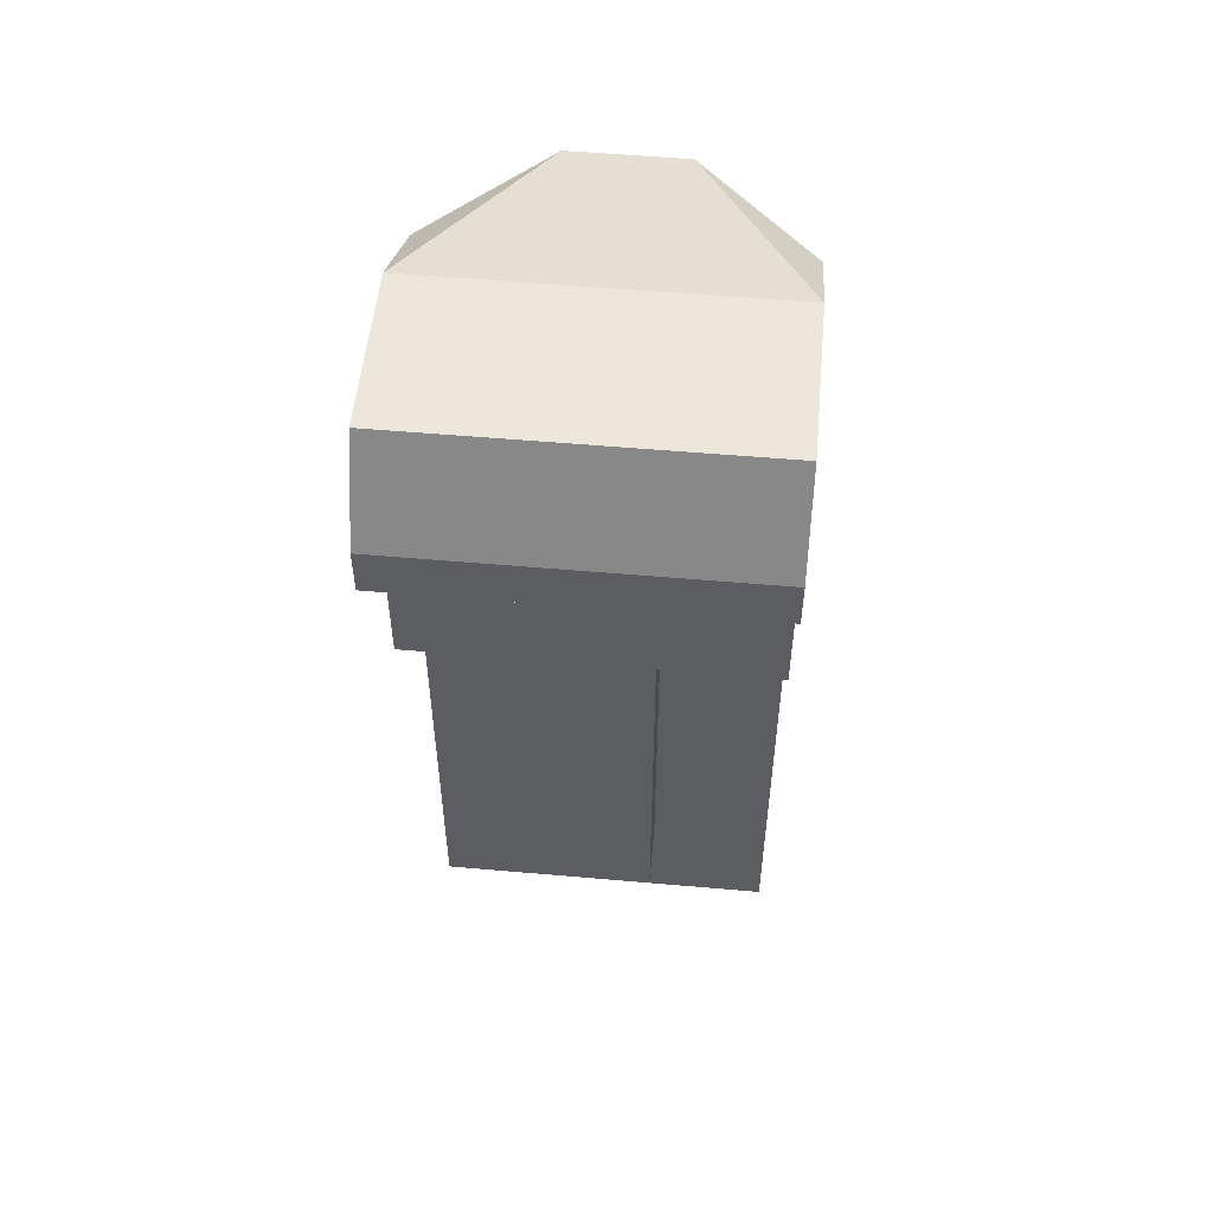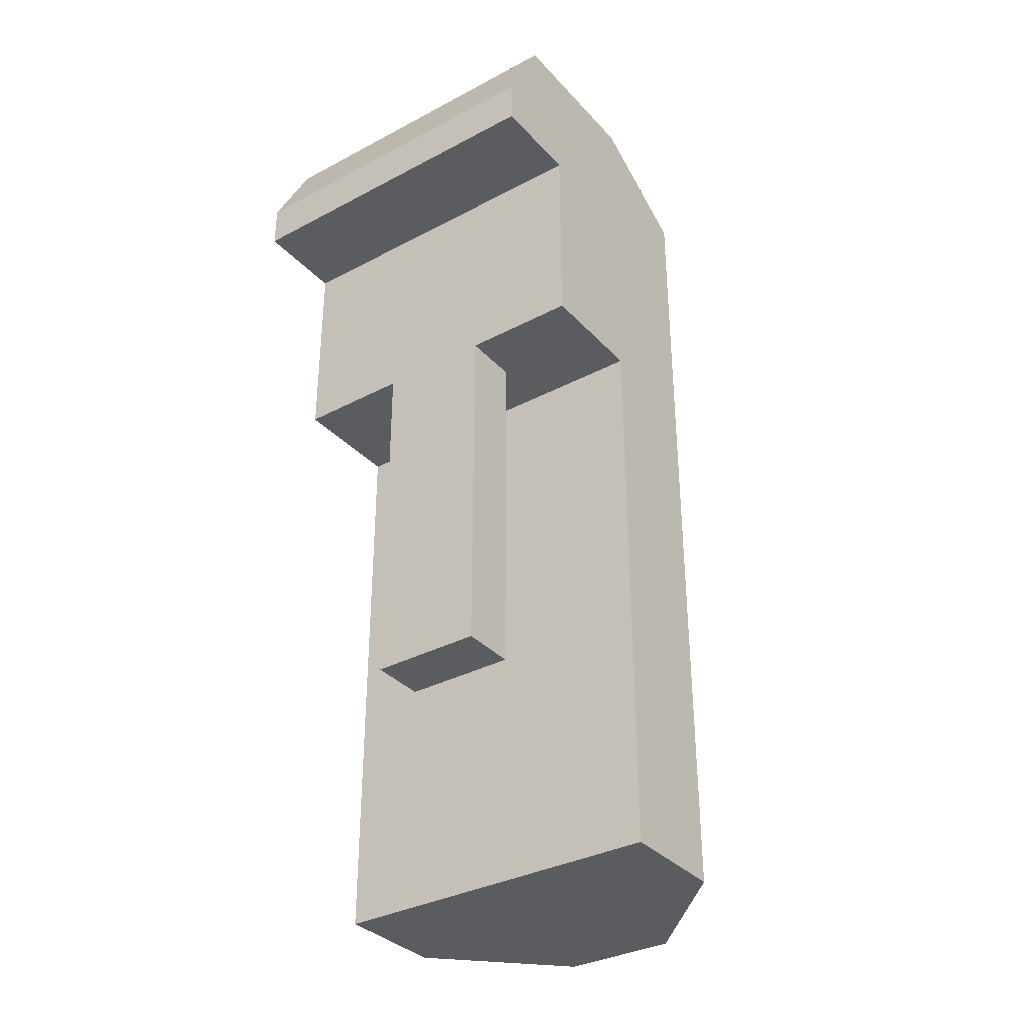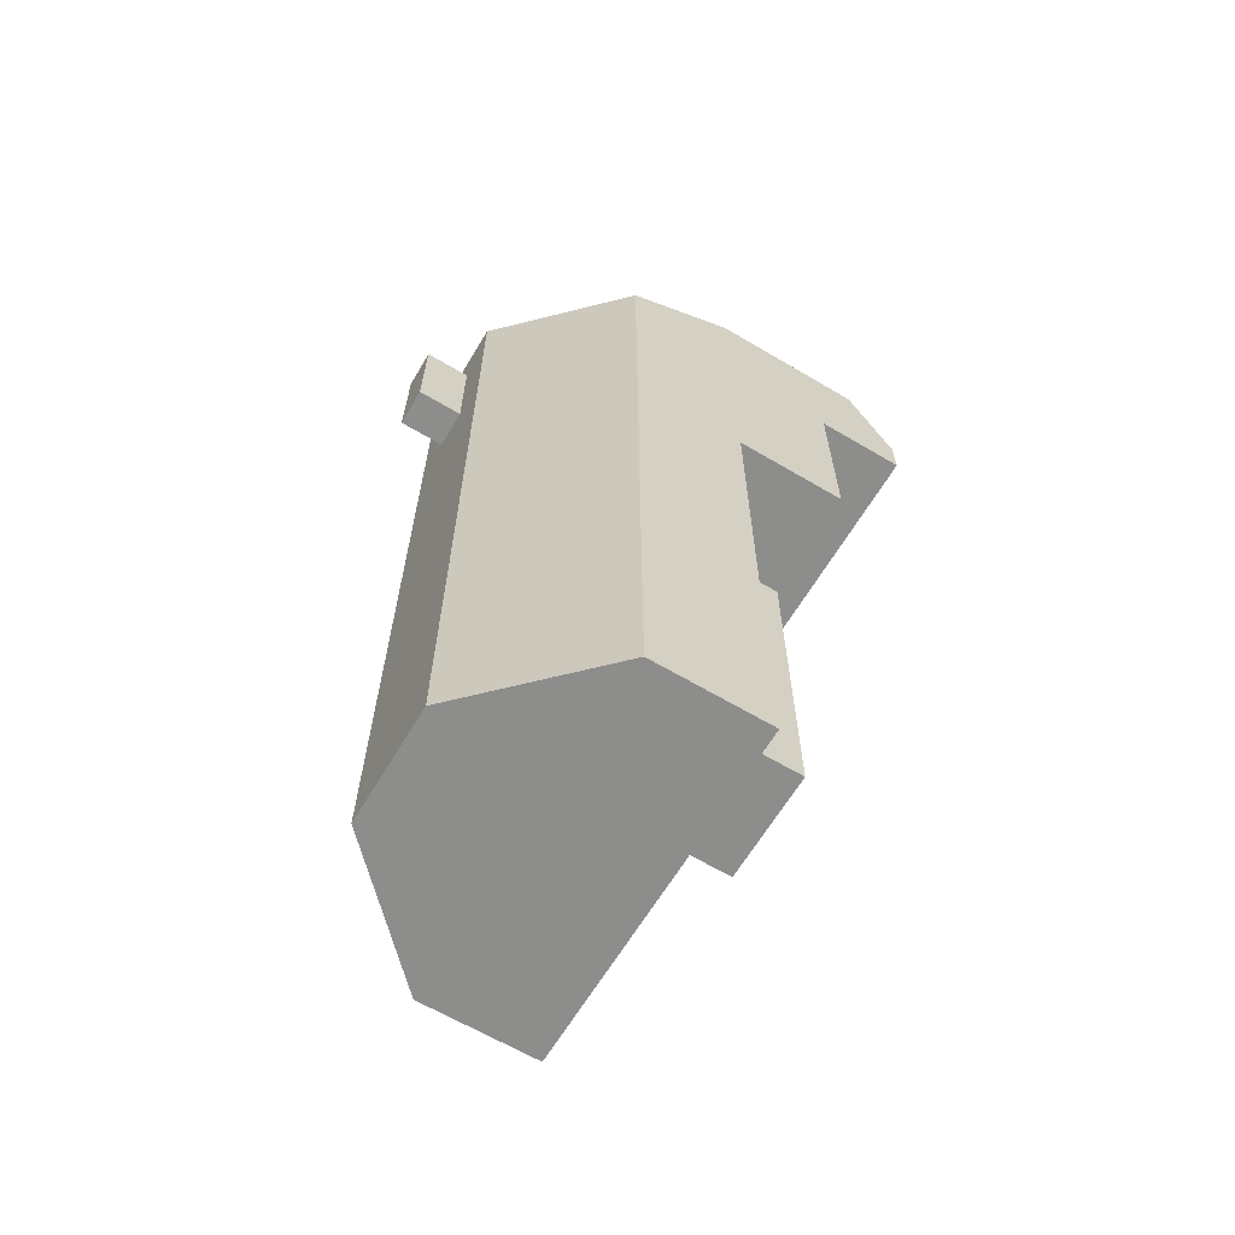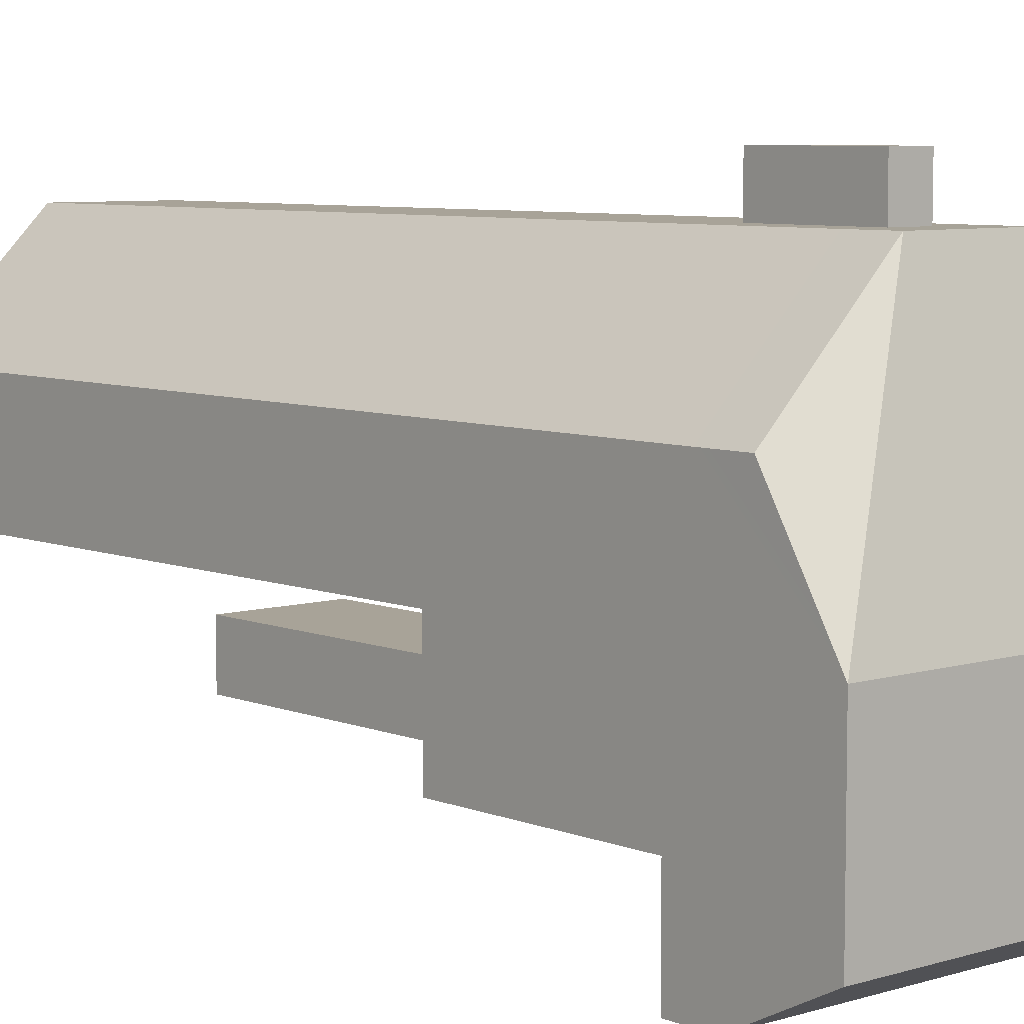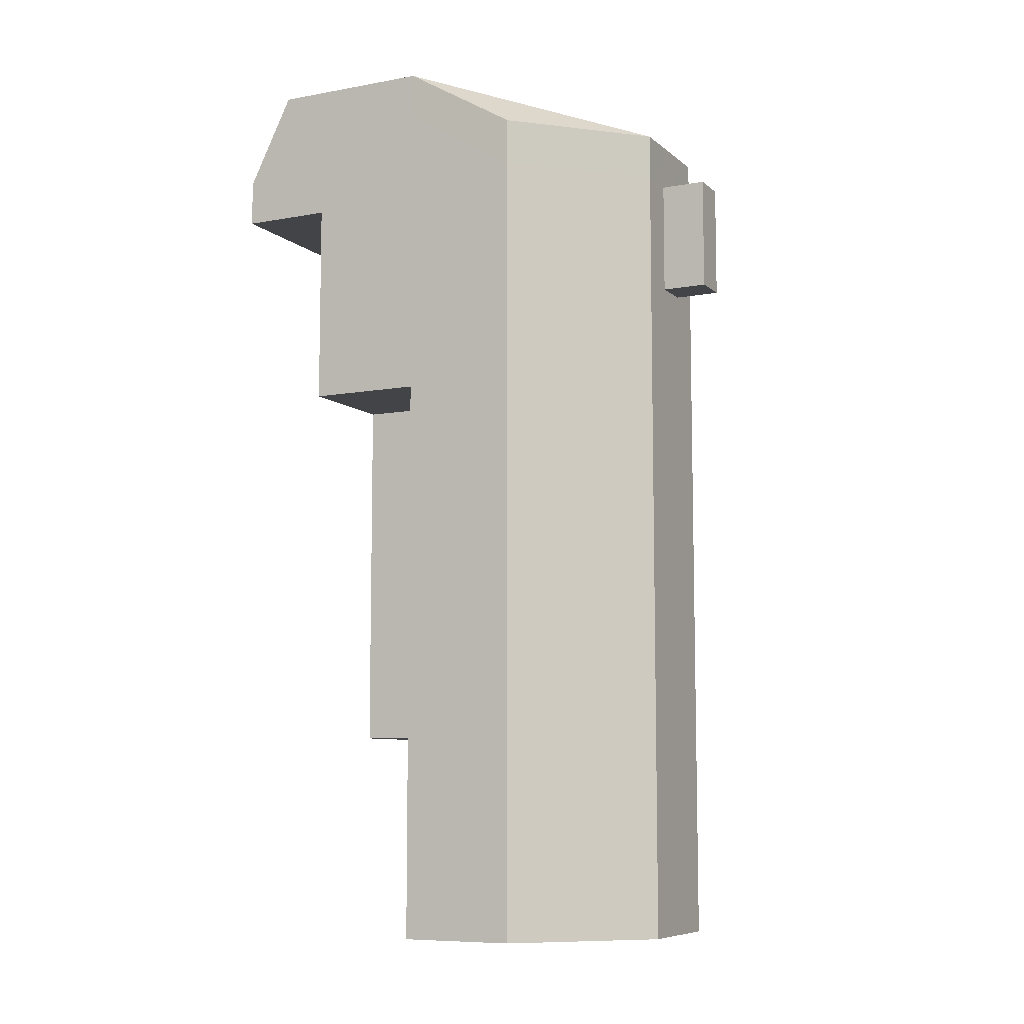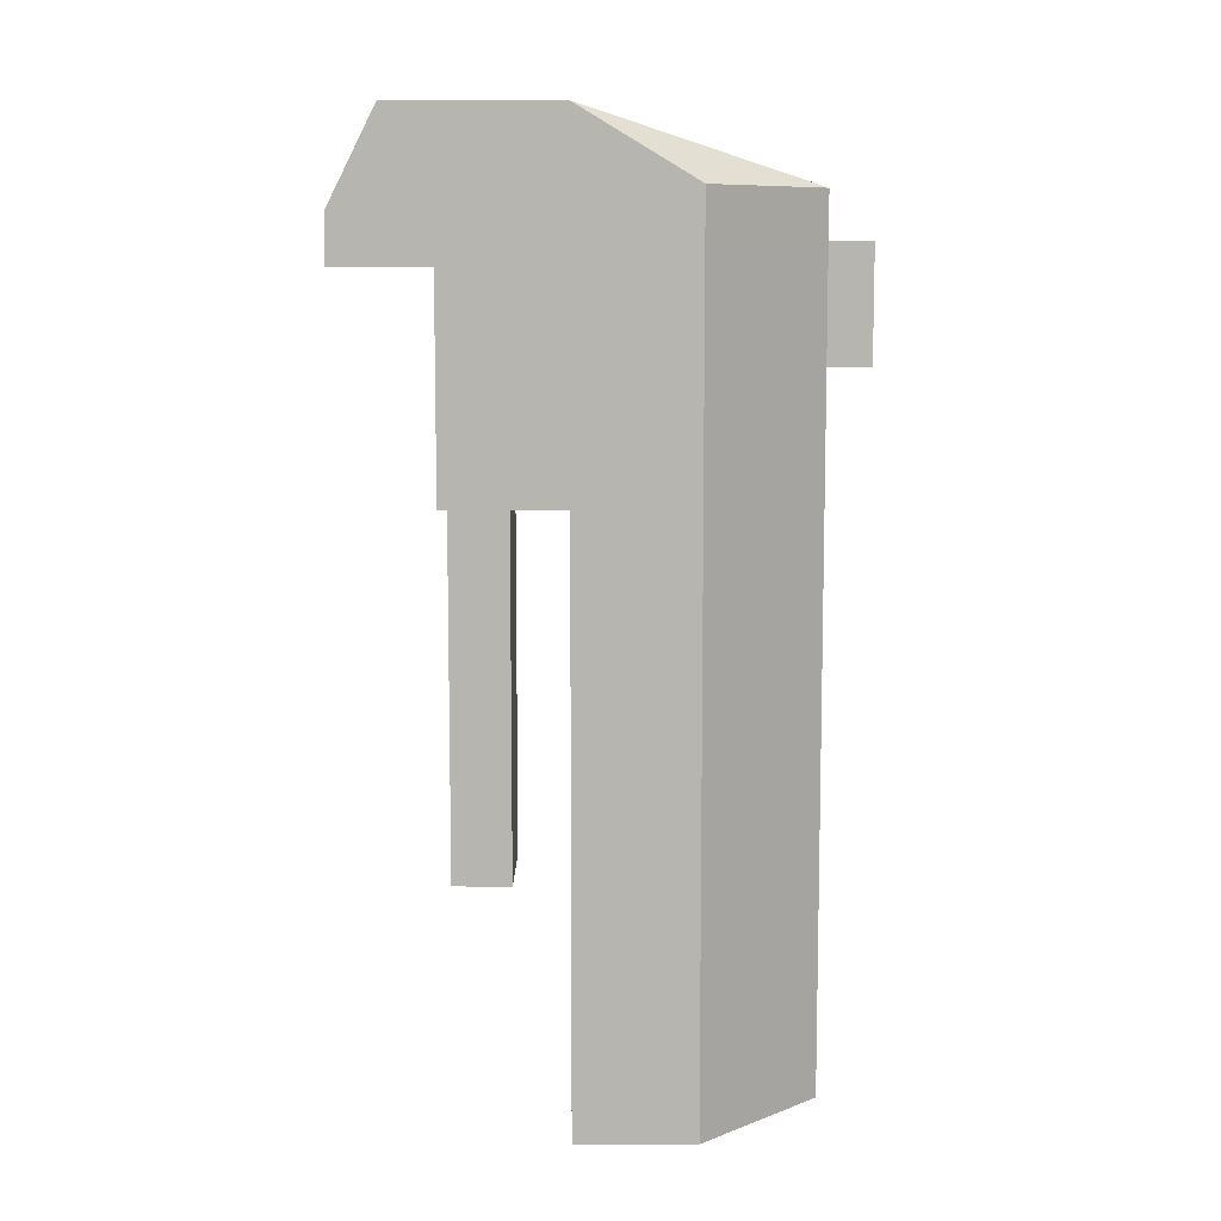
<metadata>
{"format":"obj","ext":"obj","renderer":"f3d","projection":"perspective","resolution":1024,"background":"white","views":[{"elev":53.3,"azim":5.4,"up":"+Z"},{"elev":-34.3,"azim":35.6,"up":"+Z"},{"elev":-64.4,"azim":-120.8,"up":"+Z"},{"elev":6.9,"azim":-41.3,"up":"+Y"},{"elev":-8.2,"azim":116.6,"up":"+Z"},{"elev":8.9,"azim":90.2,"up":"+Z"}]}
</metadata>
<code>
o FSP-S6-Bolt
g FSP-S6-Bolt
v -0.025 0 0
v -0.075 0 0
v -0.025 0 0.2501
v -0.075 0 0.2501
v -0.025 0.1 0
v 0.025 0.1 0
v -0.025 0.1 0.2501
v 0.025 0.1 0.2501
v -0.075 0.05 0
v -0.075 0.05 0.2501
v 0.025 0 0
v 0.025 0 0.2501
v 0.075 0.05 0
v 0.075 0.05 0.2501
v 0.075 0 0
v 0.075 0 0.2501
v -0.025 -0.05 0.2501
v -0.075 -0.05 0.2501
v -0.025 -0.05 0.3402
v -0.075 -0.05 0.3402
v -0.075 0 0.3802
v -0.075 0.05 0.3502
v 0.025 -0.05 0.2501
v 0.025 -0.05 0.3402
v 0.075 -0.05 0.2501
v 0.075 -0.05 0.3402
v 0.075 0.05 0.3502
v 0.075 0 0.3802
v 0.025 1.468e-05 0.4003
v 0.07502 2.641e-05 0.4003
v 0.025 -0.05 0.4003
v 0.075 -0.05 0.4003
v -0.025 1.468e-05 0.4003
v -0.025 -0.05 0.4003
v -0.07502 2.738e-05 0.4003
v -0.075 -0.05 0.4003
v -0.02502 0.1 0.3703
v -0.07505 0.05005 0.3703
v 0.02502 0.1 0.3703
v 0.07505 0.05005 0.3703
v 0.025 0.1 0.3502
v 0.025 0.1 0.3002
v -0.025 0.1 0.3002
v -0.025 0.1 0.3502
v 0.008333 0.1 0.3002
v -0.008333 0.1 0.3002
v -0.008333 0.1 0.3703
v 0.008333 0.1 0.3703
v 0.008333 0.1 0.3502
v -0.008333 0.1 0.3502
v -0.008333 0.12 0.3002
v 0.008333 0.12 0.3002
v 0.008333 0.12 0.3502
v -0.008333 0.12 0.3502
v -0.025 -0.0902 0.3402
v -0.075 -0.0902 0.3402
v -0.025 -0.0902 0.3603
v -0.075 -0.0902 0.3603
v 0.025 -0.0902 0.3402
v 0.025 -0.0902 0.3603
v 0.075 -0.0902 0.3402
v 0.075 -0.0902 0.3603
v -0.025 -0.0701 0.3402
v -0.075 -0.0701 0.3402
v -0.025 -0.0701 0.4003
v 0.025 -0.0701 0.4003
v -0.075 -0.0701 0.4003
v 0.025 -0.0701 0.3402
v 0.075 -0.0701 0.4003
v 0.075 -0.0701 0.3402
v 0.025 -0.025 0.2501
v -0.025 -0.025 0.2501
v -0.025 -0.025 0.09
v -0.025 -0.05 0.09
v 0.025 -0.05 0.09
v 0.025 -0.025 0.09
f 48 29 39
f 48 47 29
f 29 47 33
f 47 37 33
f 43 7 10
f 22 43 10
f 22 44 43
f 42 41 27
f 14 42 27
f 14 8 42
f 71 12 16
f 25 71 16
f 25 23 71
f 3 72 4
f 72 18 4
f 72 17 18
f 37 35 33
f 37 38 35
f 40 39 30
f 39 29 30
f 46 7 43
f 7 46 8
f 8 46 45
f 45 42 8
f 4 2 1
f 1 3 4
f 8 6 5
f 5 7 8
f 10 9 2
f 2 4 10
f 7 5 9
f 9 10 7
f 3 1 11
f 11 12 3
f 14 13 6
f 6 8 14
f 12 11 15
f 15 16 12
f 16 15 13
f 13 14 16
f 20 18 17
f 17 19 20
f 22 10 4
f 4 21 22
f 19 17 23
f 23 24 19
f 24 23 25
f 25 26 24
f 28 16 14
f 14 27 28
f 25 16 28
f 28 26 25
f 20 21 4
f 4 18 20
f 32 30 29
f 29 31 32
f 31 29 33
f 33 34 31
f 34 33 35
f 35 36 34
f 41 42 45
f 45 49 41
f 50 46 43
f 43 44 50
f 53 52 51
f 51 54 53
f 52 45 46
f 46 51 52
f 53 49 45
f 45 52 53
f 51 46 50
f 50 54 51
f 54 50 49
f 49 53 54
f 40 27 41
f 41 39 40
f 39 41 49
f 49 48 39
f 48 49 50
f 50 47 48
f 58 56 55
f 55 57 58
f 38 22 21
f 21 35 38
f 47 50 44
f 44 37 47
f 57 55 59
f 59 60 57
f 30 28 27
f 27 40 30
f 32 26 28
f 28 30 32
f 60 59 61
f 61 62 60
f 35 21 20
f 20 36 35
f 37 44 22
f 22 38 37
f 64 20 19
f 19 63 64
f 66 31 34
f 34 65 66
f 67 36 20
f 20 64 67
f 65 34 36
f 36 67 65
f 63 19 24
f 24 68 63
f 69 32 31
f 31 66 69
f 68 24 26
f 26 70 68
f 70 26 32
f 32 69 70
f 56 64 63
f 63 55 56
f 60 66 65
f 65 57 60
f 58 67 64
f 64 56 58
f 57 65 67
f 67 58 57
f 55 63 68
f 68 59 55
f 62 69 66
f 66 60 62
f 59 68 70
f 70 61 59
f 61 70 69
f 69 62 61
f 13 9 5
f 5 6 13
f 9 13 15
f 15 2 9
f 72 3 12
f 12 71 72
f 74 73 76
f 76 75 74
f 73 72 71
f 71 76 73
f 74 17 72
f 72 73 74
f 75 23 17
f 17 74 75
f 76 71 23
f 23 75 76

</code>
